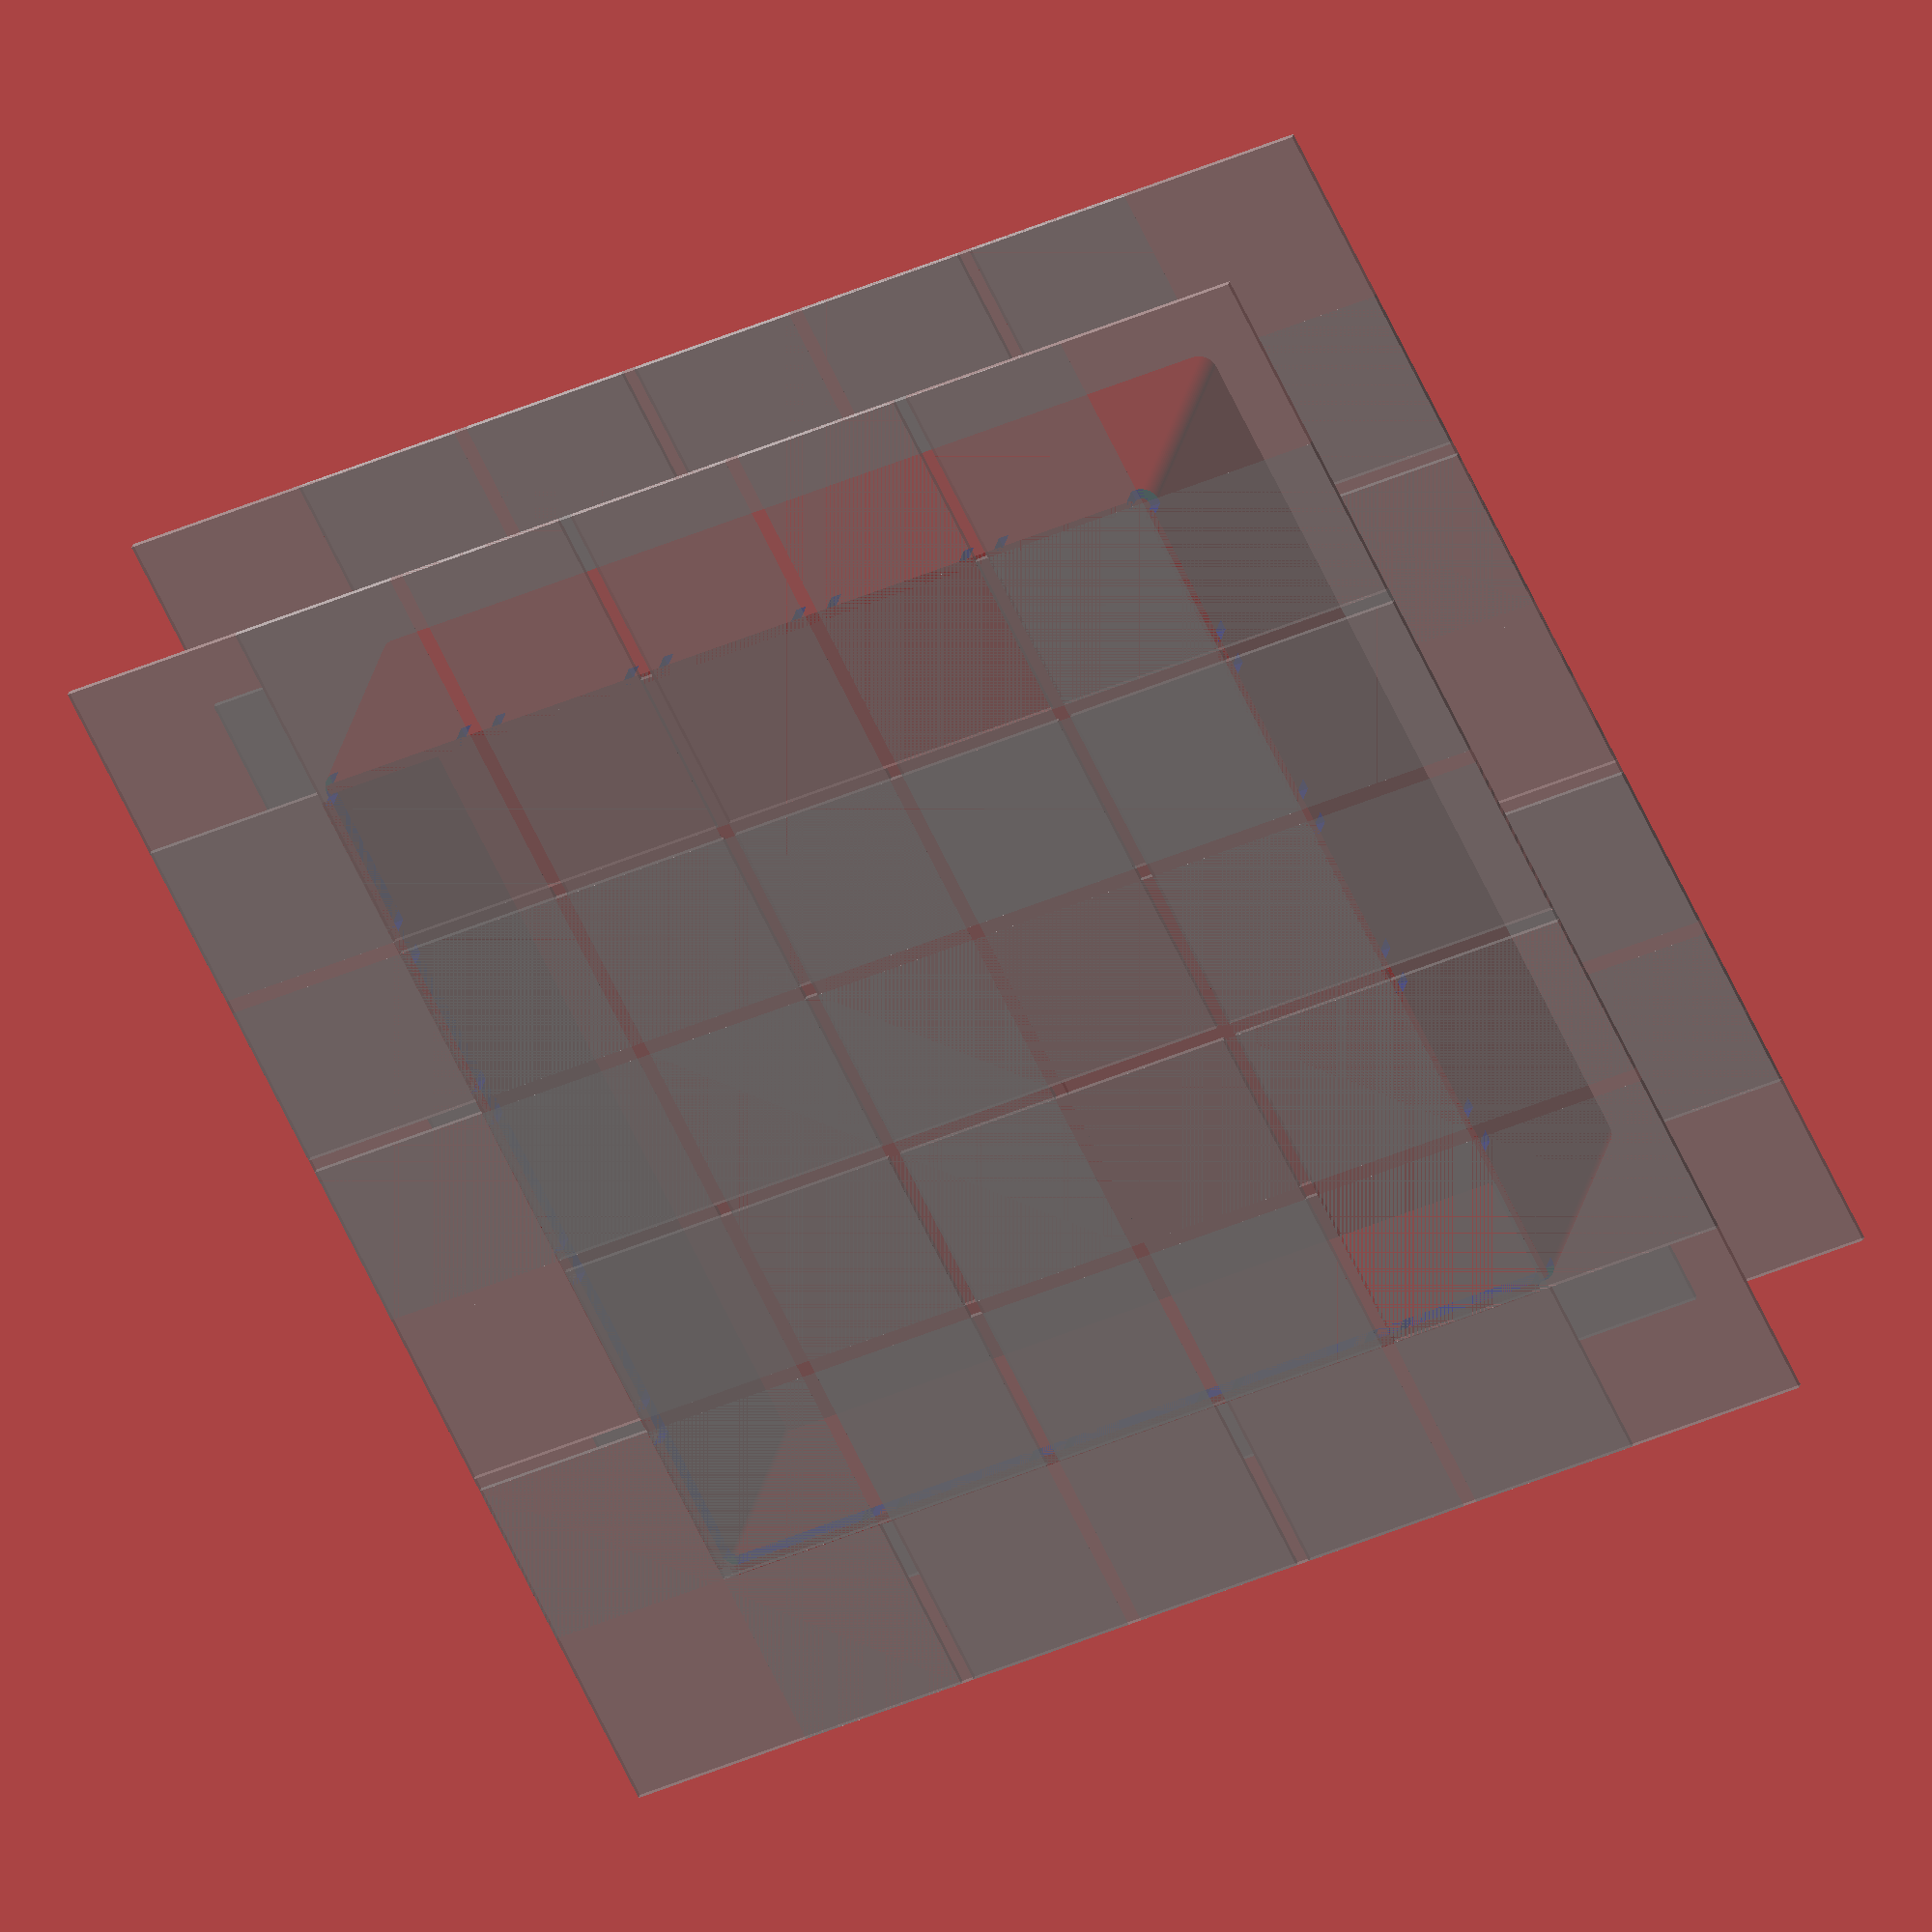
<openscad>
module Container_num_x_2_5_num_y_2_5(){
  difference(){
    translate([66.125, 66.125, 0])color("red")difference(){
          translate([-66.625, -66.625, 0])color("purple")union()linear_extrude(height=45)translate([2.5, 2.5, 0])hull(){
                      circle(d=5,$fn=64);
                      translate([128.25, 0, 0])circle(d=5,$fn=64);
                      translate([0, 128.25, 0])circle(d=5,$fn=64);
                      translate([128.25, 128.25, 0])circle(d=5,$fn=64);
                    }

          translate([-65.125, -65.125, 2.296])union()linear_extrude(height=45.008)translate([1, 1, 0])hull(){
                    circle(d=2,$fn=64);
                    translate([128.25, 0, 0])circle(d=2,$fn=64);
                    translate([0, 128.25, 0])circle(d=2,$fn=64);
                    translate([128.25, 128.25, 0])circle(d=2,$fn=64);
                  }

        }

    union(){
      translate([131.75, 0, 0])union(){
          translate([-131.75, 131.75, 0])union(){
              translate([131.75, 0, 0])union(){
                  translate([-131.75, -131.75, 0])union(){
                      translate([25.85, 25.85, 0])union(){
                          translate([0, 0, -1])%linear_extrude(height=1)union(){
                                translate([-25.85, -25.85, 0])square([51.7, 51.7]);
                                translate([-25.85, -25.85, 0])square([51.7, 51.7]);
                                translate([-25.85, 27.85, 0])square([51.7, 51.7]);
                                translate([-25.85, 81.55, 0])square([51.7, 51.7]);
                                translate([27.85, -25.85, 0])square([51.7, 51.7]);
                                translate([27.85, 27.85, 0])square([51.7, 51.7]);
                                translate([27.85, 81.55, 0])square([51.7, 51.7]);
                                translate([81.55, -25.85, 0])square([51.7, 51.7]);
                                translate([81.55, 27.85, 0])square([51.7, 51.7]);
                                translate([81.55, 81.55, 0])square([51.7, 51.7]);
                              }

                          translate([0, 0, 45.002])%linear_extrude(height=1.004)union(){
                                translate([-25.85, -25.85, 0])square([51.7, 51.7]);
                                translate([-25.85, -25.85, 0])square([51.7, 51.7]);
                                translate([-25.85, 27.85, 0])square([51.7, 51.7]);
                                translate([-25.85, 81.55, 0])square([51.7, 51.7]);
                                translate([27.85, -25.85, 0])square([51.7, 51.7]);
                                translate([27.85, 27.85, 0])square([51.7, 51.7]);
                                translate([27.85, 81.55, 0])square([51.7, 51.7]);
                                translate([81.55, -25.85, 0])square([51.7, 51.7]);
                                translate([81.55, 27.85, 0])square([51.7, 51.7]);
                                translate([81.55, 81.55, 0])square([51.7, 51.7]);
                              }

                          color("red")linear_extrude(height=1.5)union(){
                                difference(){
                                  translate([-24.35, -24.35, 0])union()translate([2.5, 2.5, 0])hull(){
                                          circle(d=5,$fn=64);
                                          translate([43.7, 0, 0])circle(d=5,$fn=64);
                                          translate([0, 43.7, 0])circle(d=5,$fn=64);
                                          translate([43.7, 43.7, 0])circle(d=5,$fn=64);
                                        }

                                  translate([-22.825, -22.825, 0])union()translate([2.5, 2.5, 0])hull(){
                                          circle(d=5,$fn=64);
                                          translate([40.65, 0, 0])circle(d=5,$fn=64);
                                          translate([0, 40.65, 0])circle(d=5,$fn=64);
                                          translate([40.65, 40.65, 0])circle(d=5,$fn=64);
                                        }

                                  translate([-15.35, -25.85, 0])square([30.700000000000003, 51.7]);
                                  translate([-25.85, -15.35, 0])square([51.7, 30.700000000000003]);
                                }

                                difference(){
                                  translate([-24.35, -24.35, 0])union()translate([2.5, 2.5, 0])hull(){
                                          circle(d=5,$fn=64);
                                          translate([43.7, 0, 0])circle(d=5,$fn=64);
                                          translate([0, 43.7, 0])circle(d=5,$fn=64);
                                          translate([43.7, 43.7, 0])circle(d=5,$fn=64);
                                        }

                                  translate([-22.825, -22.825, 0])union()translate([2.5, 2.5, 0])hull(){
                                          circle(d=5,$fn=64);
                                          translate([40.65, 0, 0])circle(d=5,$fn=64);
                                          translate([0, 40.65, 0])circle(d=5,$fn=64);
                                          translate([40.65, 40.65, 0])circle(d=5,$fn=64);
                                        }

                                  translate([-15.35, -25.85, 0])square([30.700000000000003, 51.7]);
                                  translate([-25.85, -15.35, 0])square([51.7, 30.700000000000003]);
                                }

                                translate([0, 53.7, 0])difference(){
                                    translate([-24.35, -24.35, 0])union()translate([2.5, 2.5, 0])hull(){
                                            circle(d=5,$fn=64);
                                            translate([43.7, 0, 0])circle(d=5,$fn=64);
                                            translate([0, 43.7, 0])circle(d=5,$fn=64);
                                            translate([43.7, 43.7, 0])circle(d=5,$fn=64);
                                          }

                                    translate([-22.825, -22.825, 0])union()translate([2.5, 2.5, 0])hull(){
                                            circle(d=5,$fn=64);
                                            translate([40.65, 0, 0])circle(d=5,$fn=64);
                                            translate([0, 40.65, 0])circle(d=5,$fn=64);
                                            translate([40.65, 40.65, 0])circle(d=5,$fn=64);
                                          }

                                    translate([-15.35, -25.85, 0])square([30.700000000000003, 51.7]);
                                    translate([-25.85, -15.35, 0])square([51.7, 30.700000000000003]);
                                  }

                                translate([0, 107.4, 0])difference(){
                                    translate([-24.35, -24.35, 0])union()translate([2.5, 2.5, 0])hull(){
                                            circle(d=5,$fn=64);
                                            translate([43.7, 0, 0])circle(d=5,$fn=64);
                                            translate([0, 43.7, 0])circle(d=5,$fn=64);
                                            translate([43.7, 43.7, 0])circle(d=5,$fn=64);
                                          }

                                    translate([-22.825, -22.825, 0])union()translate([2.5, 2.5, 0])hull(){
                                            circle(d=5,$fn=64);
                                            translate([40.65, 0, 0])circle(d=5,$fn=64);
                                            translate([0, 40.65, 0])circle(d=5,$fn=64);
                                            translate([40.65, 40.65, 0])circle(d=5,$fn=64);
                                          }

                                    translate([-15.35, -25.85, 0])square([30.700000000000003, 51.7]);
                                    translate([-25.85, -15.35, 0])square([51.7, 30.700000000000003]);
                                  }

                                translate([53.7, 0, 0])difference(){
                                    translate([-24.35, -24.35, 0])union()translate([2.5, 2.5, 0])hull(){
                                            circle(d=5,$fn=64);
                                            translate([43.7, 0, 0])circle(d=5,$fn=64);
                                            translate([0, 43.7, 0])circle(d=5,$fn=64);
                                            translate([43.7, 43.7, 0])circle(d=5,$fn=64);
                                          }

                                    translate([-22.825, -22.825, 0])union()translate([2.5, 2.5, 0])hull(){
                                            circle(d=5,$fn=64);
                                            translate([40.65, 0, 0])circle(d=5,$fn=64);
                                            translate([0, 40.65, 0])circle(d=5,$fn=64);
                                            translate([40.65, 40.65, 0])circle(d=5,$fn=64);
                                          }

                                    translate([-15.35, -25.85, 0])square([30.700000000000003, 51.7]);
                                    translate([-25.85, -15.35, 0])square([51.7, 30.700000000000003]);
                                  }

                                translate([53.7, 53.7, 0])difference(){
                                    translate([-24.35, -24.35, 0])union()translate([2.5, 2.5, 0])hull(){
                                            circle(d=5,$fn=64);
                                            translate([43.7, 0, 0])circle(d=5,$fn=64);
                                            translate([0, 43.7, 0])circle(d=5,$fn=64);
                                            translate([43.7, 43.7, 0])circle(d=5,$fn=64);
                                          }

                                    translate([-22.825, -22.825, 0])union()translate([2.5, 2.5, 0])hull(){
                                            circle(d=5,$fn=64);
                                            translate([40.65, 0, 0])circle(d=5,$fn=64);
                                            translate([0, 40.65, 0])circle(d=5,$fn=64);
                                            translate([40.65, 40.65, 0])circle(d=5,$fn=64);
                                          }

                                    translate([-15.35, -25.85, 0])square([30.700000000000003, 51.7]);
                                    translate([-25.85, -15.35, 0])square([51.7, 30.700000000000003]);
                                  }

                                translate([53.7, 107.4, 0])difference(){
                                    translate([-24.35, -24.35, 0])union()translate([2.5, 2.5, 0])hull(){
                                            circle(d=5,$fn=64);
                                            translate([43.7, 0, 0])circle(d=5,$fn=64);
                                            translate([0, 43.7, 0])circle(d=5,$fn=64);
                                            translate([43.7, 43.7, 0])circle(d=5,$fn=64);
                                          }

                                    translate([-22.825, -22.825, 0])union()translate([2.5, 2.5, 0])hull(){
                                            circle(d=5,$fn=64);
                                            translate([40.65, 0, 0])circle(d=5,$fn=64);
                                            translate([0, 40.65, 0])circle(d=5,$fn=64);
                                            translate([40.65, 40.65, 0])circle(d=5,$fn=64);
                                          }

                                    translate([-15.35, -25.85, 0])square([30.700000000000003, 51.7]);
                                    translate([-25.85, -15.35, 0])square([51.7, 30.700000000000003]);
                                  }

                                translate([107.4, 0, 0])difference(){
                                    translate([-24.35, -24.35, 0])union()translate([2.5, 2.5, 0])hull(){
                                            circle(d=5,$fn=64);
                                            translate([43.7, 0, 0])circle(d=5,$fn=64);
                                            translate([0, 43.7, 0])circle(d=5,$fn=64);
                                            translate([43.7, 43.7, 0])circle(d=5,$fn=64);
                                          }

                                    translate([-22.825, -22.825, 0])union()translate([2.5, 2.5, 0])hull(){
                                            circle(d=5,$fn=64);
                                            translate([40.65, 0, 0])circle(d=5,$fn=64);
                                            translate([0, 40.65, 0])circle(d=5,$fn=64);
                                            translate([40.65, 40.65, 0])circle(d=5,$fn=64);
                                          }

                                    translate([-15.35, -25.85, 0])square([30.700000000000003, 51.7]);
                                    translate([-25.85, -15.35, 0])square([51.7, 30.700000000000003]);
                                  }

                                translate([107.4, 53.7, 0])difference(){
                                    translate([-24.35, -24.35, 0])union()translate([2.5, 2.5, 0])hull(){
                                            circle(d=5,$fn=64);
                                            translate([43.7, 0, 0])circle(d=5,$fn=64);
                                            translate([0, 43.7, 0])circle(d=5,$fn=64);
                                            translate([43.7, 43.7, 0])circle(d=5,$fn=64);
                                          }

                                    translate([-22.825, -22.825, 0])union()translate([2.5, 2.5, 0])hull(){
                                            circle(d=5,$fn=64);
                                            translate([40.65, 0, 0])circle(d=5,$fn=64);
                                            translate([0, 40.65, 0])circle(d=5,$fn=64);
                                            translate([40.65, 40.65, 0])circle(d=5,$fn=64);
                                          }

                                    translate([-15.35, -25.85, 0])square([30.700000000000003, 51.7]);
                                    translate([-25.85, -15.35, 0])square([51.7, 30.700000000000003]);
                                  }

                                translate([107.4, 107.4, 0])difference(){
                                    translate([-24.35, -24.35, 0])union()translate([2.5, 2.5, 0])hull(){
                                            circle(d=5,$fn=64);
                                            translate([43.7, 0, 0])circle(d=5,$fn=64);
                                            translate([0, 43.7, 0])circle(d=5,$fn=64);
                                            translate([43.7, 43.7, 0])circle(d=5,$fn=64);
                                          }

                                    translate([-22.825, -22.825, 0])union()translate([2.5, 2.5, 0])hull(){
                                            circle(d=5,$fn=64);
                                            translate([40.65, 0, 0])circle(d=5,$fn=64);
                                            translate([0, 40.65, 0])circle(d=5,$fn=64);
                                            translate([40.65, 40.65, 0])circle(d=5,$fn=64);
                                          }

                                    translate([-15.35, -25.85, 0])square([30.700000000000003, 51.7]);
                                    translate([-25.85, -15.35, 0])square([51.7, 30.700000000000003]);
                                  }

                              }

                          translate([0, 0, 41.5])color("blue")linear_extrude(height=3.5)union(){
                                  translate([-21.6, 23.25, 0])square([43.2, 1.6]);
                                  translate([-21.6, -24.85, 0])square([43.2, 1.6]);
                                  translate([23.25, -21.6, 0])square([1.6, 43.2]);
                                  translate([-24.85, -21.6, 0])square([1.6, 43.2]);
                                  union(){
                                    translate([-21.6, 23.25, 0])square([43.2, 1.6]);
                                    translate([-21.6, -24.85, 0])square([43.2, 1.6]);
                                    translate([23.25, -21.6, 0])square([1.6, 43.2]);
                                    translate([-24.85, -21.6, 0])square([1.6, 43.2]);
                                  }

                                  translate([0, 53.7, 0])union(){
                                      translate([-21.6, 23.25, 0])square([43.2, 1.6]);
                                      translate([-21.6, -24.85, 0])square([43.2, 1.6]);
                                      translate([23.25, -21.6, 0])square([1.6, 43.2]);
                                      translate([-24.85, -21.6, 0])square([1.6, 43.2]);
                                    }

                                  translate([0, 107.4, 0])union(){
                                      translate([-21.6, 23.25, 0])square([43.2, 1.6]);
                                      translate([-21.6, -24.85, 0])square([43.2, 1.6]);
                                      translate([23.25, -21.6, 0])square([1.6, 43.2]);
                                      translate([-24.85, -21.6, 0])square([1.6, 43.2]);
                                    }

                                  translate([53.7, 0, 0])union(){
                                      translate([-21.6, 23.25, 0])square([43.2, 1.6]);
                                      translate([-21.6, -24.85, 0])square([43.2, 1.6]);
                                      translate([23.25, -21.6, 0])square([1.6, 43.2]);
                                      translate([-24.85, -21.6, 0])square([1.6, 43.2]);
                                    }

                                  translate([53.7, 53.7, 0])union(){
                                      translate([-21.6, 23.25, 0])square([43.2, 1.6]);
                                      translate([-21.6, -24.85, 0])square([43.2, 1.6]);
                                      translate([23.25, -21.6, 0])square([1.6, 43.2]);
                                      translate([-24.85, -21.6, 0])square([1.6, 43.2]);
                                    }

                                  translate([53.7, 107.4, 0])union(){
                                      translate([-21.6, 23.25, 0])square([43.2, 1.6]);
                                      translate([-21.6, -24.85, 0])square([43.2, 1.6]);
                                      translate([23.25, -21.6, 0])square([1.6, 43.2]);
                                      translate([-24.85, -21.6, 0])square([1.6, 43.2]);
                                    }

                                  translate([107.4, 0, 0])union(){
                                      translate([-21.6, 23.25, 0])square([43.2, 1.6]);
                                      translate([-21.6, -24.85, 0])square([43.2, 1.6]);
                                      translate([23.25, -21.6, 0])square([1.6, 43.2]);
                                      translate([-24.85, -21.6, 0])square([1.6, 43.2]);
                                    }

                                  translate([107.4, 53.7, 0])union(){
                                      translate([-21.6, 23.25, 0])square([43.2, 1.6]);
                                      translate([-21.6, -24.85, 0])square([43.2, 1.6]);
                                      translate([23.25, -21.6, 0])square([1.6, 43.2]);
                                      translate([-24.85, -21.6, 0])square([1.6, 43.2]);
                                    }

                                  translate([107.4, 107.4, 0])union(){
                                      translate([-21.6, 23.25, 0])square([43.2, 1.6]);
                                      translate([-21.6, -24.85, 0])square([43.2, 1.6]);
                                      translate([23.25, -21.6, 0])square([1.6, 43.2]);
                                      translate([-24.85, -21.6, 0])square([1.6, 43.2]);
                                    }

                                }

                        }

                      translate([-1, -1, 0])union(){
                          translate([0, 0, -1])%linear_extrude(height=1)union(){
                                translate([-25.85, -25.85, 0])square([51.7, 51.7]);
                                translate([-25.85, -25.85, 0])square([51.7, 51.7]);
                                translate([-25.85, 27.85, 0])square([51.7, 51.7]);
                                translate([-25.85, 81.55, 0])square([51.7, 51.7]);
                                translate([27.85, -25.85, 0])square([51.7, 51.7]);
                                translate([27.85, 27.85, 0])square([51.7, 51.7]);
                                translate([27.85, 81.55, 0])square([51.7, 51.7]);
                                translate([81.55, -25.85, 0])square([51.7, 51.7]);
                                translate([81.55, 27.85, 0])square([51.7, 51.7]);
                                translate([81.55, 81.55, 0])square([51.7, 51.7]);
                              }

                          translate([0, 0, 45.002])%linear_extrude(height=1.004)union(){
                                translate([-25.85, -25.85, 0])square([51.7, 51.7]);
                                translate([-25.85, -25.85, 0])square([51.7, 51.7]);
                                translate([-25.85, 27.85, 0])square([51.7, 51.7]);
                                translate([-25.85, 81.55, 0])square([51.7, 51.7]);
                                translate([27.85, -25.85, 0])square([51.7, 51.7]);
                                translate([27.85, 27.85, 0])square([51.7, 51.7]);
                                translate([27.85, 81.55, 0])square([51.7, 51.7]);
                                translate([81.55, -25.85, 0])square([51.7, 51.7]);
                                translate([81.55, 27.85, 0])square([51.7, 51.7]);
                                translate([81.55, 81.55, 0])square([51.7, 51.7]);
                              }

                          color("red")linear_extrude(height=1.5)union(){
                                difference(){
                                  translate([-24.35, -24.35, 0])union()translate([2.5, 2.5, 0])hull(){
                                          circle(d=5,$fn=64);
                                          translate([43.7, 0, 0])circle(d=5,$fn=64);
                                          translate([0, 43.7, 0])circle(d=5,$fn=64);
                                          translate([43.7, 43.7, 0])circle(d=5,$fn=64);
                                        }

                                  translate([-22.825, -22.825, 0])union()translate([2.5, 2.5, 0])hull(){
                                          circle(d=5,$fn=64);
                                          translate([40.65, 0, 0])circle(d=5,$fn=64);
                                          translate([0, 40.65, 0])circle(d=5,$fn=64);
                                          translate([40.65, 40.65, 0])circle(d=5,$fn=64);
                                        }

                                  translate([-15.35, -25.85, 0])square([30.700000000000003, 51.7]);
                                  translate([-25.85, -15.35, 0])square([51.7, 30.700000000000003]);
                                }

                                difference(){
                                  translate([-24.35, -24.35, 0])union()translate([2.5, 2.5, 0])hull(){
                                          circle(d=5,$fn=64);
                                          translate([43.7, 0, 0])circle(d=5,$fn=64);
                                          translate([0, 43.7, 0])circle(d=5,$fn=64);
                                          translate([43.7, 43.7, 0])circle(d=5,$fn=64);
                                        }

                                  translate([-22.825, -22.825, 0])union()translate([2.5, 2.5, 0])hull(){
                                          circle(d=5,$fn=64);
                                          translate([40.65, 0, 0])circle(d=5,$fn=64);
                                          translate([0, 40.65, 0])circle(d=5,$fn=64);
                                          translate([40.65, 40.65, 0])circle(d=5,$fn=64);
                                        }

                                  translate([-15.35, -25.85, 0])square([30.700000000000003, 51.7]);
                                  translate([-25.85, -15.35, 0])square([51.7, 30.700000000000003]);
                                }

                                translate([0, 53.7, 0])difference(){
                                    translate([-24.35, -24.35, 0])union()translate([2.5, 2.5, 0])hull(){
                                            circle(d=5,$fn=64);
                                            translate([43.7, 0, 0])circle(d=5,$fn=64);
                                            translate([0, 43.7, 0])circle(d=5,$fn=64);
                                            translate([43.7, 43.7, 0])circle(d=5,$fn=64);
                                          }

                                    translate([-22.825, -22.825, 0])union()translate([2.5, 2.5, 0])hull(){
                                            circle(d=5,$fn=64);
                                            translate([40.65, 0, 0])circle(d=5,$fn=64);
                                            translate([0, 40.65, 0])circle(d=5,$fn=64);
                                            translate([40.65, 40.65, 0])circle(d=5,$fn=64);
                                          }

                                    translate([-15.35, -25.85, 0])square([30.700000000000003, 51.7]);
                                    translate([-25.85, -15.35, 0])square([51.7, 30.700000000000003]);
                                  }

                                translate([0, 107.4, 0])difference(){
                                    translate([-24.35, -24.35, 0])union()translate([2.5, 2.5, 0])hull(){
                                            circle(d=5,$fn=64);
                                            translate([43.7, 0, 0])circle(d=5,$fn=64);
                                            translate([0, 43.7, 0])circle(d=5,$fn=64);
                                            translate([43.7, 43.7, 0])circle(d=5,$fn=64);
                                          }

                                    translate([-22.825, -22.825, 0])union()translate([2.5, 2.5, 0])hull(){
                                            circle(d=5,$fn=64);
                                            translate([40.65, 0, 0])circle(d=5,$fn=64);
                                            translate([0, 40.65, 0])circle(d=5,$fn=64);
                                            translate([40.65, 40.65, 0])circle(d=5,$fn=64);
                                          }

                                    translate([-15.35, -25.85, 0])square([30.700000000000003, 51.7]);
                                    translate([-25.85, -15.35, 0])square([51.7, 30.700000000000003]);
                                  }

                                translate([53.7, 0, 0])difference(){
                                    translate([-24.35, -24.35, 0])union()translate([2.5, 2.5, 0])hull(){
                                            circle(d=5,$fn=64);
                                            translate([43.7, 0, 0])circle(d=5,$fn=64);
                                            translate([0, 43.7, 0])circle(d=5,$fn=64);
                                            translate([43.7, 43.7, 0])circle(d=5,$fn=64);
                                          }

                                    translate([-22.825, -22.825, 0])union()translate([2.5, 2.5, 0])hull(){
                                            circle(d=5,$fn=64);
                                            translate([40.65, 0, 0])circle(d=5,$fn=64);
                                            translate([0, 40.65, 0])circle(d=5,$fn=64);
                                            translate([40.65, 40.65, 0])circle(d=5,$fn=64);
                                          }

                                    translate([-15.35, -25.85, 0])square([30.700000000000003, 51.7]);
                                    translate([-25.85, -15.35, 0])square([51.7, 30.700000000000003]);
                                  }

                                translate([53.7, 53.7, 0])difference(){
                                    translate([-24.35, -24.35, 0])union()translate([2.5, 2.5, 0])hull(){
                                            circle(d=5,$fn=64);
                                            translate([43.7, 0, 0])circle(d=5,$fn=64);
                                            translate([0, 43.7, 0])circle(d=5,$fn=64);
                                            translate([43.7, 43.7, 0])circle(d=5,$fn=64);
                                          }

                                    translate([-22.825, -22.825, 0])union()translate([2.5, 2.5, 0])hull(){
                                            circle(d=5,$fn=64);
                                            translate([40.65, 0, 0])circle(d=5,$fn=64);
                                            translate([0, 40.65, 0])circle(d=5,$fn=64);
                                            translate([40.65, 40.65, 0])circle(d=5,$fn=64);
                                          }

                                    translate([-15.35, -25.85, 0])square([30.700000000000003, 51.7]);
                                    translate([-25.85, -15.35, 0])square([51.7, 30.700000000000003]);
                                  }

                                translate([53.7, 107.4, 0])difference(){
                                    translate([-24.35, -24.35, 0])union()translate([2.5, 2.5, 0])hull(){
                                            circle(d=5,$fn=64);
                                            translate([43.7, 0, 0])circle(d=5,$fn=64);
                                            translate([0, 43.7, 0])circle(d=5,$fn=64);
                                            translate([43.7, 43.7, 0])circle(d=5,$fn=64);
                                          }

                                    translate([-22.825, -22.825, 0])union()translate([2.5, 2.5, 0])hull(){
                                            circle(d=5,$fn=64);
                                            translate([40.65, 0, 0])circle(d=5,$fn=64);
                                            translate([0, 40.65, 0])circle(d=5,$fn=64);
                                            translate([40.65, 40.65, 0])circle(d=5,$fn=64);
                                          }

                                    translate([-15.35, -25.85, 0])square([30.700000000000003, 51.7]);
                                    translate([-25.85, -15.35, 0])square([51.7, 30.700000000000003]);
                                  }

                                translate([107.4, 0, 0])difference(){
                                    translate([-24.35, -24.35, 0])union()translate([2.5, 2.5, 0])hull(){
                                            circle(d=5,$fn=64);
                                            translate([43.7, 0, 0])circle(d=5,$fn=64);
                                            translate([0, 43.7, 0])circle(d=5,$fn=64);
                                            translate([43.7, 43.7, 0])circle(d=5,$fn=64);
                                          }

                                    translate([-22.825, -22.825, 0])union()translate([2.5, 2.5, 0])hull(){
                                            circle(d=5,$fn=64);
                                            translate([40.65, 0, 0])circle(d=5,$fn=64);
                                            translate([0, 40.65, 0])circle(d=5,$fn=64);
                                            translate([40.65, 40.65, 0])circle(d=5,$fn=64);
                                          }

                                    translate([-15.35, -25.85, 0])square([30.700000000000003, 51.7]);
                                    translate([-25.85, -15.35, 0])square([51.7, 30.700000000000003]);
                                  }

                                translate([107.4, 53.7, 0])difference(){
                                    translate([-24.35, -24.35, 0])union()translate([2.5, 2.5, 0])hull(){
                                            circle(d=5,$fn=64);
                                            translate([43.7, 0, 0])circle(d=5,$fn=64);
                                            translate([0, 43.7, 0])circle(d=5,$fn=64);
                                            translate([43.7, 43.7, 0])circle(d=5,$fn=64);
                                          }

                                    translate([-22.825, -22.825, 0])union()translate([2.5, 2.5, 0])hull(){
                                            circle(d=5,$fn=64);
                                            translate([40.65, 0, 0])circle(d=5,$fn=64);
                                            translate([0, 40.65, 0])circle(d=5,$fn=64);
                                            translate([40.65, 40.65, 0])circle(d=5,$fn=64);
                                          }

                                    translate([-15.35, -25.85, 0])square([30.700000000000003, 51.7]);
                                    translate([-25.85, -15.35, 0])square([51.7, 30.700000000000003]);
                                  }

                                translate([107.4, 107.4, 0])difference(){
                                    translate([-24.35, -24.35, 0])union()translate([2.5, 2.5, 0])hull(){
                                            circle(d=5,$fn=64);
                                            translate([43.7, 0, 0])circle(d=5,$fn=64);
                                            translate([0, 43.7, 0])circle(d=5,$fn=64);
                                            translate([43.7, 43.7, 0])circle(d=5,$fn=64);
                                          }

                                    translate([-22.825, -22.825, 0])union()translate([2.5, 2.5, 0])hull(){
                                            circle(d=5,$fn=64);
                                            translate([40.65, 0, 0])circle(d=5,$fn=64);
                                            translate([0, 40.65, 0])circle(d=5,$fn=64);
                                            translate([40.65, 40.65, 0])circle(d=5,$fn=64);
                                          }

                                    translate([-15.35, -25.85, 0])square([30.700000000000003, 51.7]);
                                    translate([-25.85, -15.35, 0])square([51.7, 30.700000000000003]);
                                  }

                              }

                          translate([0, 0, 41.5])color("blue")linear_extrude(height=3.5)union(){
                                  translate([-21.6, 23.25, 0])square([43.2, 1.6]);
                                  translate([-21.6, -24.85, 0])square([43.2, 1.6]);
                                  translate([23.25, -21.6, 0])square([1.6, 43.2]);
                                  translate([-24.85, -21.6, 0])square([1.6, 43.2]);
                                  union(){
                                    translate([-21.6, 23.25, 0])square([43.2, 1.6]);
                                    translate([-21.6, -24.85, 0])square([43.2, 1.6]);
                                    translate([23.25, -21.6, 0])square([1.6, 43.2]);
                                    translate([-24.85, -21.6, 0])square([1.6, 43.2]);
                                  }

                                  translate([0, 53.7, 0])union(){
                                      translate([-21.6, 23.25, 0])square([43.2, 1.6]);
                                      translate([-21.6, -24.85, 0])square([43.2, 1.6]);
                                      translate([23.25, -21.6, 0])square([1.6, 43.2]);
                                      translate([-24.85, -21.6, 0])square([1.6, 43.2]);
                                    }

                                  translate([0, 107.4, 0])union(){
                                      translate([-21.6, 23.25, 0])square([43.2, 1.6]);
                                      translate([-21.6, -24.85, 0])square([43.2, 1.6]);
                                      translate([23.25, -21.6, 0])square([1.6, 43.2]);
                                      translate([-24.85, -21.6, 0])square([1.6, 43.2]);
                                    }

                                  translate([53.7, 0, 0])union(){
                                      translate([-21.6, 23.25, 0])square([43.2, 1.6]);
                                      translate([-21.6, -24.85, 0])square([43.2, 1.6]);
                                      translate([23.25, -21.6, 0])square([1.6, 43.2]);
                                      translate([-24.85, -21.6, 0])square([1.6, 43.2]);
                                    }

                                  translate([53.7, 53.7, 0])union(){
                                      translate([-21.6, 23.25, 0])square([43.2, 1.6]);
                                      translate([-21.6, -24.85, 0])square([43.2, 1.6]);
                                      translate([23.25, -21.6, 0])square([1.6, 43.2]);
                                      translate([-24.85, -21.6, 0])square([1.6, 43.2]);
                                    }

                                  translate([53.7, 107.4, 0])union(){
                                      translate([-21.6, 23.25, 0])square([43.2, 1.6]);
                                      translate([-21.6, -24.85, 0])square([43.2, 1.6]);
                                      translate([23.25, -21.6, 0])square([1.6, 43.2]);
                                      translate([-24.85, -21.6, 0])square([1.6, 43.2]);
                                    }

                                  translate([107.4, 0, 0])union(){
                                      translate([-21.6, 23.25, 0])square([43.2, 1.6]);
                                      translate([-21.6, -24.85, 0])square([43.2, 1.6]);
                                      translate([23.25, -21.6, 0])square([1.6, 43.2]);
                                      translate([-24.85, -21.6, 0])square([1.6, 43.2]);
                                    }

                                  translate([107.4, 53.7, 0])union(){
                                      translate([-21.6, 23.25, 0])square([43.2, 1.6]);
                                      translate([-21.6, -24.85, 0])square([43.2, 1.6]);
                                      translate([23.25, -21.6, 0])square([1.6, 43.2]);
                                      translate([-24.85, -21.6, 0])square([1.6, 43.2]);
                                    }

                                  translate([107.4, 107.4, 0])union(){
                                      translate([-21.6, 23.25, 0])square([43.2, 1.6]);
                                      translate([-21.6, -24.85, 0])square([43.2, 1.6]);
                                      translate([23.25, -21.6, 0])square([1.6, 43.2]);
                                      translate([-24.85, -21.6, 0])square([1.6, 43.2]);
                                    }

                                }

                        }

                      translate([-1, 25.85, 0])union(){
                          translate([0, 0, -1])%linear_extrude(height=1)union(){
                                translate([-25.85, -25.85, 0])square([51.7, 51.7]);
                                translate([-25.85, -25.85, 0])square([51.7, 51.7]);
                                translate([-25.85, 27.85, 0])square([51.7, 51.7]);
                                translate([-25.85, 81.55, 0])square([51.7, 51.7]);
                                translate([27.85, -25.85, 0])square([51.7, 51.7]);
                                translate([27.85, 27.85, 0])square([51.7, 51.7]);
                                translate([27.85, 81.55, 0])square([51.7, 51.7]);
                                translate([81.55, -25.85, 0])square([51.7, 51.7]);
                                translate([81.55, 27.85, 0])square([51.7, 51.7]);
                                translate([81.55, 81.55, 0])square([51.7, 51.7]);
                              }

                          translate([0, 0, 45.002])%linear_extrude(height=1.004)union(){
                                translate([-25.85, -25.85, 0])square([51.7, 51.7]);
                                translate([-25.85, -25.85, 0])square([51.7, 51.7]);
                                translate([-25.85, 27.85, 0])square([51.7, 51.7]);
                                translate([-25.85, 81.55, 0])square([51.7, 51.7]);
                                translate([27.85, -25.85, 0])square([51.7, 51.7]);
                                translate([27.85, 27.85, 0])square([51.7, 51.7]);
                                translate([27.85, 81.55, 0])square([51.7, 51.7]);
                                translate([81.55, -25.85, 0])square([51.7, 51.7]);
                                translate([81.55, 27.85, 0])square([51.7, 51.7]);
                                translate([81.55, 81.55, 0])square([51.7, 51.7]);
                              }

                          color("red")linear_extrude(height=1.5)union(){
                                difference(){
                                  translate([-24.35, -24.35, 0])union()translate([2.5, 2.5, 0])hull(){
                                          circle(d=5,$fn=64);
                                          translate([43.7, 0, 0])circle(d=5,$fn=64);
                                          translate([0, 43.7, 0])circle(d=5,$fn=64);
                                          translate([43.7, 43.7, 0])circle(d=5,$fn=64);
                                        }

                                  translate([-22.825, -22.825, 0])union()translate([2.5, 2.5, 0])hull(){
                                          circle(d=5,$fn=64);
                                          translate([40.65, 0, 0])circle(d=5,$fn=64);
                                          translate([0, 40.65, 0])circle(d=5,$fn=64);
                                          translate([40.65, 40.65, 0])circle(d=5,$fn=64);
                                        }

                                  translate([-15.35, -25.85, 0])square([30.700000000000003, 51.7]);
                                  translate([-25.85, -15.35, 0])square([51.7, 30.700000000000003]);
                                }

                                difference(){
                                  translate([-24.35, -24.35, 0])union()translate([2.5, 2.5, 0])hull(){
                                          circle(d=5,$fn=64);
                                          translate([43.7, 0, 0])circle(d=5,$fn=64);
                                          translate([0, 43.7, 0])circle(d=5,$fn=64);
                                          translate([43.7, 43.7, 0])circle(d=5,$fn=64);
                                        }

                                  translate([-22.825, -22.825, 0])union()translate([2.5, 2.5, 0])hull(){
                                          circle(d=5,$fn=64);
                                          translate([40.65, 0, 0])circle(d=5,$fn=64);
                                          translate([0, 40.65, 0])circle(d=5,$fn=64);
                                          translate([40.65, 40.65, 0])circle(d=5,$fn=64);
                                        }

                                  translate([-15.35, -25.85, 0])square([30.700000000000003, 51.7]);
                                  translate([-25.85, -15.35, 0])square([51.7, 30.700000000000003]);
                                }

                                translate([0, 53.7, 0])difference(){
                                    translate([-24.35, -24.35, 0])union()translate([2.5, 2.5, 0])hull(){
                                            circle(d=5,$fn=64);
                                            translate([43.7, 0, 0])circle(d=5,$fn=64);
                                            translate([0, 43.7, 0])circle(d=5,$fn=64);
                                            translate([43.7, 43.7, 0])circle(d=5,$fn=64);
                                          }

                                    translate([-22.825, -22.825, 0])union()translate([2.5, 2.5, 0])hull(){
                                            circle(d=5,$fn=64);
                                            translate([40.65, 0, 0])circle(d=5,$fn=64);
                                            translate([0, 40.65, 0])circle(d=5,$fn=64);
                                            translate([40.65, 40.65, 0])circle(d=5,$fn=64);
                                          }

                                    translate([-15.35, -25.85, 0])square([30.700000000000003, 51.7]);
                                    translate([-25.85, -15.35, 0])square([51.7, 30.700000000000003]);
                                  }

                                translate([0, 107.4, 0])difference(){
                                    translate([-24.35, -24.35, 0])union()translate([2.5, 2.5, 0])hull(){
                                            circle(d=5,$fn=64);
                                            translate([43.7, 0, 0])circle(d=5,$fn=64);
                                            translate([0, 43.7, 0])circle(d=5,$fn=64);
                                            translate([43.7, 43.7, 0])circle(d=5,$fn=64);
                                          }

                                    translate([-22.825, -22.825, 0])union()translate([2.5, 2.5, 0])hull(){
                                            circle(d=5,$fn=64);
                                            translate([40.65, 0, 0])circle(d=5,$fn=64);
                                            translate([0, 40.65, 0])circle(d=5,$fn=64);
                                            translate([40.65, 40.65, 0])circle(d=5,$fn=64);
                                          }

                                    translate([-15.35, -25.85, 0])square([30.700000000000003, 51.7]);
                                    translate([-25.85, -15.35, 0])square([51.7, 30.700000000000003]);
                                  }

                                translate([53.7, 0, 0])difference(){
                                    translate([-24.35, -24.35, 0])union()translate([2.5, 2.5, 0])hull(){
                                            circle(d=5,$fn=64);
                                            translate([43.7, 0, 0])circle(d=5,$fn=64);
                                            translate([0, 43.7, 0])circle(d=5,$fn=64);
                                            translate([43.7, 43.7, 0])circle(d=5,$fn=64);
                                          }

                                    translate([-22.825, -22.825, 0])union()translate([2.5, 2.5, 0])hull(){
                                            circle(d=5,$fn=64);
                                            translate([40.65, 0, 0])circle(d=5,$fn=64);
                                            translate([0, 40.65, 0])circle(d=5,$fn=64);
                                            translate([40.65, 40.65, 0])circle(d=5,$fn=64);
                                          }

                                    translate([-15.35, -25.85, 0])square([30.700000000000003, 51.7]);
                                    translate([-25.85, -15.35, 0])square([51.7, 30.700000000000003]);
                                  }

                                translate([53.7, 53.7, 0])difference(){
                                    translate([-24.35, -24.35, 0])union()translate([2.5, 2.5, 0])hull(){
                                            circle(d=5,$fn=64);
                                            translate([43.7, 0, 0])circle(d=5,$fn=64);
                                            translate([0, 43.7, 0])circle(d=5,$fn=64);
                                            translate([43.7, 43.7, 0])circle(d=5,$fn=64);
                                          }

                                    translate([-22.825, -22.825, 0])union()translate([2.5, 2.5, 0])hull(){
                                            circle(d=5,$fn=64);
                                            translate([40.65, 0, 0])circle(d=5,$fn=64);
                                            translate([0, 40.65, 0])circle(d=5,$fn=64);
                                            translate([40.65, 40.65, 0])circle(d=5,$fn=64);
                                          }

                                    translate([-15.35, -25.85, 0])square([30.700000000000003, 51.7]);
                                    translate([-25.85, -15.35, 0])square([51.7, 30.700000000000003]);
                                  }

                                translate([53.7, 107.4, 0])difference(){
                                    translate([-24.35, -24.35, 0])union()translate([2.5, 2.5, 0])hull(){
                                            circle(d=5,$fn=64);
                                            translate([43.7, 0, 0])circle(d=5,$fn=64);
                                            translate([0, 43.7, 0])circle(d=5,$fn=64);
                                            translate([43.7, 43.7, 0])circle(d=5,$fn=64);
                                          }

                                    translate([-22.825, -22.825, 0])union()translate([2.5, 2.5, 0])hull(){
                                            circle(d=5,$fn=64);
                                            translate([40.65, 0, 0])circle(d=5,$fn=64);
                                            translate([0, 40.65, 0])circle(d=5,$fn=64);
                                            translate([40.65, 40.65, 0])circle(d=5,$fn=64);
                                          }

                                    translate([-15.35, -25.85, 0])square([30.700000000000003, 51.7]);
                                    translate([-25.85, -15.35, 0])square([51.7, 30.700000000000003]);
                                  }

                                translate([107.4, 0, 0])difference(){
                                    translate([-24.35, -24.35, 0])union()translate([2.5, 2.5, 0])hull(){
                                            circle(d=5,$fn=64);
                                            translate([43.7, 0, 0])circle(d=5,$fn=64);
                                            translate([0, 43.7, 0])circle(d=5,$fn=64);
                                            translate([43.7, 43.7, 0])circle(d=5,$fn=64);
                                          }

                                    translate([-22.825, -22.825, 0])union()translate([2.5, 2.5, 0])hull(){
                                            circle(d=5,$fn=64);
                                            translate([40.65, 0, 0])circle(d=5,$fn=64);
                                            translate([0, 40.65, 0])circle(d=5,$fn=64);
                                            translate([40.65, 40.65, 0])circle(d=5,$fn=64);
                                          }

                                    translate([-15.35, -25.85, 0])square([30.700000000000003, 51.7]);
                                    translate([-25.85, -15.35, 0])square([51.7, 30.700000000000003]);
                                  }

                                translate([107.4, 53.7, 0])difference(){
                                    translate([-24.35, -24.35, 0])union()translate([2.5, 2.5, 0])hull(){
                                            circle(d=5,$fn=64);
                                            translate([43.7, 0, 0])circle(d=5,$fn=64);
                                            translate([0, 43.7, 0])circle(d=5,$fn=64);
                                            translate([43.7, 43.7, 0])circle(d=5,$fn=64);
                                          }

                                    translate([-22.825, -22.825, 0])union()translate([2.5, 2.5, 0])hull(){
                                            circle(d=5,$fn=64);
                                            translate([40.65, 0, 0])circle(d=5,$fn=64);
                                            translate([0, 40.65, 0])circle(d=5,$fn=64);
                                            translate([40.65, 40.65, 0])circle(d=5,$fn=64);
                                          }

                                    translate([-15.35, -25.85, 0])square([30.700000000000003, 51.7]);
                                    translate([-25.85, -15.35, 0])square([51.7, 30.700000000000003]);
                                  }

                                translate([107.4, 107.4, 0])difference(){
                                    translate([-24.35, -24.35, 0])union()translate([2.5, 2.5, 0])hull(){
                                            circle(d=5,$fn=64);
                                            translate([43.7, 0, 0])circle(d=5,$fn=64);
                                            translate([0, 43.7, 0])circle(d=5,$fn=64);
                                            translate([43.7, 43.7, 0])circle(d=5,$fn=64);
                                          }

                                    translate([-22.825, -22.825, 0])union()translate([2.5, 2.5, 0])hull(){
                                            circle(d=5,$fn=64);
                                            translate([40.65, 0, 0])circle(d=5,$fn=64);
                                            translate([0, 40.65, 0])circle(d=5,$fn=64);
                                            translate([40.65, 40.65, 0])circle(d=5,$fn=64);
                                          }

                                    translate([-15.35, -25.85, 0])square([30.700000000000003, 51.7]);
                                    translate([-25.85, -15.35, 0])square([51.7, 30.700000000000003]);
                                  }

                              }

                          translate([0, 0, 41.5])color("blue")linear_extrude(height=3.5)union(){
                                  translate([-21.6, 23.25, 0])square([43.2, 1.6]);
                                  translate([-21.6, -24.85, 0])square([43.2, 1.6]);
                                  translate([23.25, -21.6, 0])square([1.6, 43.2]);
                                  translate([-24.85, -21.6, 0])square([1.6, 43.2]);
                                  union(){
                                    translate([-21.6, 23.25, 0])square([43.2, 1.6]);
                                    translate([-21.6, -24.85, 0])square([43.2, 1.6]);
                                    translate([23.25, -21.6, 0])square([1.6, 43.2]);
                                    translate([-24.85, -21.6, 0])square([1.6, 43.2]);
                                  }

                                  translate([0, 53.7, 0])union(){
                                      translate([-21.6, 23.25, 0])square([43.2, 1.6]);
                                      translate([-21.6, -24.85, 0])square([43.2, 1.6]);
                                      translate([23.25, -21.6, 0])square([1.6, 43.2]);
                                      translate([-24.85, -21.6, 0])square([1.6, 43.2]);
                                    }

                                  translate([0, 107.4, 0])union(){
                                      translate([-21.6, 23.25, 0])square([43.2, 1.6]);
                                      translate([-21.6, -24.85, 0])square([43.2, 1.6]);
                                      translate([23.25, -21.6, 0])square([1.6, 43.2]);
                                      translate([-24.85, -21.6, 0])square([1.6, 43.2]);
                                    }

                                  translate([53.7, 0, 0])union(){
                                      translate([-21.6, 23.25, 0])square([43.2, 1.6]);
                                      translate([-21.6, -24.85, 0])square([43.2, 1.6]);
                                      translate([23.25, -21.6, 0])square([1.6, 43.2]);
                                      translate([-24.85, -21.6, 0])square([1.6, 43.2]);
                                    }

                                  translate([53.7, 53.7, 0])union(){
                                      translate([-21.6, 23.25, 0])square([43.2, 1.6]);
                                      translate([-21.6, -24.85, 0])square([43.2, 1.6]);
                                      translate([23.25, -21.6, 0])square([1.6, 43.2]);
                                      translate([-24.85, -21.6, 0])square([1.6, 43.2]);
                                    }

                                  translate([53.7, 107.4, 0])union(){
                                      translate([-21.6, 23.25, 0])square([43.2, 1.6]);
                                      translate([-21.6, -24.85, 0])square([43.2, 1.6]);
                                      translate([23.25, -21.6, 0])square([1.6, 43.2]);
                                      translate([-24.85, -21.6, 0])square([1.6, 43.2]);
                                    }

                                  translate([107.4, 0, 0])union(){
                                      translate([-21.6, 23.25, 0])square([43.2, 1.6]);
                                      translate([-21.6, -24.85, 0])square([43.2, 1.6]);
                                      translate([23.25, -21.6, 0])square([1.6, 43.2]);
                                      translate([-24.85, -21.6, 0])square([1.6, 43.2]);
                                    }

                                  translate([107.4, 53.7, 0])union(){
                                      translate([-21.6, 23.25, 0])square([43.2, 1.6]);
                                      translate([-21.6, -24.85, 0])square([43.2, 1.6]);
                                      translate([23.25, -21.6, 0])square([1.6, 43.2]);
                                      translate([-24.85, -21.6, 0])square([1.6, 43.2]);
                                    }

                                  translate([107.4, 107.4, 0])union(){
                                      translate([-21.6, 23.25, 0])square([43.2, 1.6]);
                                      translate([-21.6, -24.85, 0])square([43.2, 1.6]);
                                      translate([23.25, -21.6, 0])square([1.6, 43.2]);
                                      translate([-24.85, -21.6, 0])square([1.6, 43.2]);
                                    }

                                }

                        }

                      translate([25.85, -1, 0])union(){
                          translate([0, 0, -1])%linear_extrude(height=1)union(){
                                translate([-25.85, -25.85, 0])square([51.7, 51.7]);
                                translate([-25.85, -25.85, 0])square([51.7, 51.7]);
                                translate([-25.85, 27.85, 0])square([51.7, 51.7]);
                                translate([-25.85, 81.55, 0])square([51.7, 51.7]);
                                translate([27.85, -25.85, 0])square([51.7, 51.7]);
                                translate([27.85, 27.85, 0])square([51.7, 51.7]);
                                translate([27.85, 81.55, 0])square([51.7, 51.7]);
                                translate([81.55, -25.85, 0])square([51.7, 51.7]);
                                translate([81.55, 27.85, 0])square([51.7, 51.7]);
                                translate([81.55, 81.55, 0])square([51.7, 51.7]);
                              }

                          translate([0, 0, 45.002])%linear_extrude(height=1.004)union(){
                                translate([-25.85, -25.85, 0])square([51.7, 51.7]);
                                translate([-25.85, -25.85, 0])square([51.7, 51.7]);
                                translate([-25.85, 27.85, 0])square([51.7, 51.7]);
                                translate([-25.85, 81.55, 0])square([51.7, 51.7]);
                                translate([27.85, -25.85, 0])square([51.7, 51.7]);
                                translate([27.85, 27.85, 0])square([51.7, 51.7]);
                                translate([27.85, 81.55, 0])square([51.7, 51.7]);
                                translate([81.55, -25.85, 0])square([51.7, 51.7]);
                                translate([81.55, 27.85, 0])square([51.7, 51.7]);
                                translate([81.55, 81.55, 0])square([51.7, 51.7]);
                              }

                          color("red")linear_extrude(height=1.5)union(){
                                difference(){
                                  translate([-24.35, -24.35, 0])union()translate([2.5, 2.5, 0])hull(){
                                          circle(d=5,$fn=64);
                                          translate([43.7, 0, 0])circle(d=5,$fn=64);
                                          translate([0, 43.7, 0])circle(d=5,$fn=64);
                                          translate([43.7, 43.7, 0])circle(d=5,$fn=64);
                                        }

                                  translate([-22.825, -22.825, 0])union()translate([2.5, 2.5, 0])hull(){
                                          circle(d=5,$fn=64);
                                          translate([40.65, 0, 0])circle(d=5,$fn=64);
                                          translate([0, 40.65, 0])circle(d=5,$fn=64);
                                          translate([40.65, 40.65, 0])circle(d=5,$fn=64);
                                        }

                                  translate([-15.35, -25.85, 0])square([30.700000000000003, 51.7]);
                                  translate([-25.85, -15.35, 0])square([51.7, 30.700000000000003]);
                                }

                                difference(){
                                  translate([-24.35, -24.35, 0])union()translate([2.5, 2.5, 0])hull(){
                                          circle(d=5,$fn=64);
                                          translate([43.7, 0, 0])circle(d=5,$fn=64);
                                          translate([0, 43.7, 0])circle(d=5,$fn=64);
                                          translate([43.7, 43.7, 0])circle(d=5,$fn=64);
                                        }

                                  translate([-22.825, -22.825, 0])union()translate([2.5, 2.5, 0])hull(){
                                          circle(d=5,$fn=64);
                                          translate([40.65, 0, 0])circle(d=5,$fn=64);
                                          translate([0, 40.65, 0])circle(d=5,$fn=64);
                                          translate([40.65, 40.65, 0])circle(d=5,$fn=64);
                                        }

                                  translate([-15.35, -25.85, 0])square([30.700000000000003, 51.7]);
                                  translate([-25.85, -15.35, 0])square([51.7, 30.700000000000003]);
                                }

                                translate([0, 53.7, 0])difference(){
                                    translate([-24.35, -24.35, 0])union()translate([2.5, 2.5, 0])hull(){
                                            circle(d=5,$fn=64);
                                            translate([43.7, 0, 0])circle(d=5,$fn=64);
                                            translate([0, 43.7, 0])circle(d=5,$fn=64);
                                            translate([43.7, 43.7, 0])circle(d=5,$fn=64);
                                          }

                                    translate([-22.825, -22.825, 0])union()translate([2.5, 2.5, 0])hull(){
                                            circle(d=5,$fn=64);
                                            translate([40.65, 0, 0])circle(d=5,$fn=64);
                                            translate([0, 40.65, 0])circle(d=5,$fn=64);
                                            translate([40.65, 40.65, 0])circle(d=5,$fn=64);
                                          }

                                    translate([-15.35, -25.85, 0])square([30.700000000000003, 51.7]);
                                    translate([-25.85, -15.35, 0])square([51.7, 30.700000000000003]);
                                  }

                                translate([0, 107.4, 0])difference(){
                                    translate([-24.35, -24.35, 0])union()translate([2.5, 2.5, 0])hull(){
                                            circle(d=5,$fn=64);
                                            translate([43.7, 0, 0])circle(d=5,$fn=64);
                                            translate([0, 43.7, 0])circle(d=5,$fn=64);
                                            translate([43.7, 43.7, 0])circle(d=5,$fn=64);
                                          }

                                    translate([-22.825, -22.825, 0])union()translate([2.5, 2.5, 0])hull(){
                                            circle(d=5,$fn=64);
                                            translate([40.65, 0, 0])circle(d=5,$fn=64);
                                            translate([0, 40.65, 0])circle(d=5,$fn=64);
                                            translate([40.65, 40.65, 0])circle(d=5,$fn=64);
                                          }

                                    translate([-15.35, -25.85, 0])square([30.700000000000003, 51.7]);
                                    translate([-25.85, -15.35, 0])square([51.7, 30.700000000000003]);
                                  }

                                translate([53.7, 0, 0])difference(){
                                    translate([-24.35, -24.35, 0])union()translate([2.5, 2.5, 0])hull(){
                                            circle(d=5,$fn=64);
                                            translate([43.7, 0, 0])circle(d=5,$fn=64);
                                            translate([0, 43.7, 0])circle(d=5,$fn=64);
                                            translate([43.7, 43.7, 0])circle(d=5,$fn=64);
                                          }

                                    translate([-22.825, -22.825, 0])union()translate([2.5, 2.5, 0])hull(){
                                            circle(d=5,$fn=64);
                                            translate([40.65, 0, 0])circle(d=5,$fn=64);
                                            translate([0, 40.65, 0])circle(d=5,$fn=64);
                                            translate([40.65, 40.65, 0])circle(d=5,$fn=64);
                                          }

                                    translate([-15.35, -25.85, 0])square([30.700000000000003, 51.7]);
                                    translate([-25.85, -15.35, 0])square([51.7, 30.700000000000003]);
                                  }

                                translate([53.7, 53.7, 0])difference(){
                                    translate([-24.35, -24.35, 0])union()translate([2.5, 2.5, 0])hull(){
                                            circle(d=5,$fn=64);
                                            translate([43.7, 0, 0])circle(d=5,$fn=64);
                                            translate([0, 43.7, 0])circle(d=5,$fn=64);
                                            translate([43.7, 43.7, 0])circle(d=5,$fn=64);
                                          }

                                    translate([-22.825, -22.825, 0])union()translate([2.5, 2.5, 0])hull(){
                                            circle(d=5,$fn=64);
                                            translate([40.65, 0, 0])circle(d=5,$fn=64);
                                            translate([0, 40.65, 0])circle(d=5,$fn=64);
                                            translate([40.65, 40.65, 0])circle(d=5,$fn=64);
                                          }

                                    translate([-15.35, -25.85, 0])square([30.700000000000003, 51.7]);
                                    translate([-25.85, -15.35, 0])square([51.7, 30.700000000000003]);
                                  }

                                translate([53.7, 107.4, 0])difference(){
                                    translate([-24.35, -24.35, 0])union()translate([2.5, 2.5, 0])hull(){
                                            circle(d=5,$fn=64);
                                            translate([43.7, 0, 0])circle(d=5,$fn=64);
                                            translate([0, 43.7, 0])circle(d=5,$fn=64);
                                            translate([43.7, 43.7, 0])circle(d=5,$fn=64);
                                          }

                                    translate([-22.825, -22.825, 0])union()translate([2.5, 2.5, 0])hull(){
                                            circle(d=5,$fn=64);
                                            translate([40.65, 0, 0])circle(d=5,$fn=64);
                                            translate([0, 40.65, 0])circle(d=5,$fn=64);
                                            translate([40.65, 40.65, 0])circle(d=5,$fn=64);
                                          }

                                    translate([-15.35, -25.85, 0])square([30.700000000000003, 51.7]);
                                    translate([-25.85, -15.35, 0])square([51.7, 30.700000000000003]);
                                  }

                                translate([107.4, 0, 0])difference(){
                                    translate([-24.35, -24.35, 0])union()translate([2.5, 2.5, 0])hull(){
                                            circle(d=5,$fn=64);
                                            translate([43.7, 0, 0])circle(d=5,$fn=64);
                                            translate([0, 43.7, 0])circle(d=5,$fn=64);
                                            translate([43.7, 43.7, 0])circle(d=5,$fn=64);
                                          }

                                    translate([-22.825, -22.825, 0])union()translate([2.5, 2.5, 0])hull(){
                                            circle(d=5,$fn=64);
                                            translate([40.65, 0, 0])circle(d=5,$fn=64);
                                            translate([0, 40.65, 0])circle(d=5,$fn=64);
                                            translate([40.65, 40.65, 0])circle(d=5,$fn=64);
                                          }

                                    translate([-15.35, -25.85, 0])square([30.700000000000003, 51.7]);
                                    translate([-25.85, -15.35, 0])square([51.7, 30.700000000000003]);
                                  }

                                translate([107.4, 53.7, 0])difference(){
                                    translate([-24.35, -24.35, 0])union()translate([2.5, 2.5, 0])hull(){
                                            circle(d=5,$fn=64);
                                            translate([43.7, 0, 0])circle(d=5,$fn=64);
                                            translate([0, 43.7, 0])circle(d=5,$fn=64);
                                            translate([43.7, 43.7, 0])circle(d=5,$fn=64);
                                          }

                                    translate([-22.825, -22.825, 0])union()translate([2.5, 2.5, 0])hull(){
                                            circle(d=5,$fn=64);
                                            translate([40.65, 0, 0])circle(d=5,$fn=64);
                                            translate([0, 40.65, 0])circle(d=5,$fn=64);
                                            translate([40.65, 40.65, 0])circle(d=5,$fn=64);
                                          }

                                    translate([-15.35, -25.85, 0])square([30.700000000000003, 51.7]);
                                    translate([-25.85, -15.35, 0])square([51.7, 30.700000000000003]);
                                  }

                                translate([107.4, 107.4, 0])difference(){
                                    translate([-24.35, -24.35, 0])union()translate([2.5, 2.5, 0])hull(){
                                            circle(d=5,$fn=64);
                                            translate([43.7, 0, 0])circle(d=5,$fn=64);
                                            translate([0, 43.7, 0])circle(d=5,$fn=64);
                                            translate([43.7, 43.7, 0])circle(d=5,$fn=64);
                                          }

                                    translate([-22.825, -22.825, 0])union()translate([2.5, 2.5, 0])hull(){
                                            circle(d=5,$fn=64);
                                            translate([40.65, 0, 0])circle(d=5,$fn=64);
                                            translate([0, 40.65, 0])circle(d=5,$fn=64);
                                            translate([40.65, 40.65, 0])circle(d=5,$fn=64);
                                          }

                                    translate([-15.35, -25.85, 0])square([30.700000000000003, 51.7]);
                                    translate([-25.85, -15.35, 0])square([51.7, 30.700000000000003]);
                                  }

                              }

                          translate([0, 0, 41.5])color("blue")linear_extrude(height=3.5)union(){
                                  translate([-21.6, 23.25, 0])square([43.2, 1.6]);
                                  translate([-21.6, -24.85, 0])square([43.2, 1.6]);
                                  translate([23.25, -21.6, 0])square([1.6, 43.2]);
                                  translate([-24.85, -21.6, 0])square([1.6, 43.2]);
                                  union(){
                                    translate([-21.6, 23.25, 0])square([43.2, 1.6]);
                                    translate([-21.6, -24.85, 0])square([43.2, 1.6]);
                                    translate([23.25, -21.6, 0])square([1.6, 43.2]);
                                    translate([-24.85, -21.6, 0])square([1.6, 43.2]);
                                  }

                                  translate([0, 53.7, 0])union(){
                                      translate([-21.6, 23.25, 0])square([43.2, 1.6]);
                                      translate([-21.6, -24.85, 0])square([43.2, 1.6]);
                                      translate([23.25, -21.6, 0])square([1.6, 43.2]);
                                      translate([-24.85, -21.6, 0])square([1.6, 43.2]);
                                    }

                                  translate([0, 107.4, 0])union(){
                                      translate([-21.6, 23.25, 0])square([43.2, 1.6]);
                                      translate([-21.6, -24.85, 0])square([43.2, 1.6]);
                                      translate([23.25, -21.6, 0])square([1.6, 43.2]);
                                      translate([-24.85, -21.6, 0])square([1.6, 43.2]);
                                    }

                                  translate([53.7, 0, 0])union(){
                                      translate([-21.6, 23.25, 0])square([43.2, 1.6]);
                                      translate([-21.6, -24.85, 0])square([43.2, 1.6]);
                                      translate([23.25, -21.6, 0])square([1.6, 43.2]);
                                      translate([-24.85, -21.6, 0])square([1.6, 43.2]);
                                    }

                                  translate([53.7, 53.7, 0])union(){
                                      translate([-21.6, 23.25, 0])square([43.2, 1.6]);
                                      translate([-21.6, -24.85, 0])square([43.2, 1.6]);
                                      translate([23.25, -21.6, 0])square([1.6, 43.2]);
                                      translate([-24.85, -21.6, 0])square([1.6, 43.2]);
                                    }

                                  translate([53.7, 107.4, 0])union(){
                                      translate([-21.6, 23.25, 0])square([43.2, 1.6]);
                                      translate([-21.6, -24.85, 0])square([43.2, 1.6]);
                                      translate([23.25, -21.6, 0])square([1.6, 43.2]);
                                      translate([-24.85, -21.6, 0])square([1.6, 43.2]);
                                    }

                                  translate([107.4, 0, 0])union(){
                                      translate([-21.6, 23.25, 0])square([43.2, 1.6]);
                                      translate([-21.6, -24.85, 0])square([43.2, 1.6]);
                                      translate([23.25, -21.6, 0])square([1.6, 43.2]);
                                      translate([-24.85, -21.6, 0])square([1.6, 43.2]);
                                    }

                                  translate([107.4, 53.7, 0])union(){
                                      translate([-21.6, 23.25, 0])square([43.2, 1.6]);
                                      translate([-21.6, -24.85, 0])square([43.2, 1.6]);
                                      translate([23.25, -21.6, 0])square([1.6, 43.2]);
                                      translate([-24.85, -21.6, 0])square([1.6, 43.2]);
                                    }

                                  translate([107.4, 107.4, 0])union(){
                                      translate([-21.6, 23.25, 0])square([43.2, 1.6]);
                                      translate([-21.6, -24.85, 0])square([43.2, 1.6]);
                                      translate([23.25, -21.6, 0])square([1.6, 43.2]);
                                      translate([-24.85, -21.6, 0])square([1.6, 43.2]);
                                    }

                                }

                        }

                    }

                  translate([-1.25, -1.25, 41.5])color("Teal")cube([2.5, 2.5, 3.6]);
                }

              translate([-1.25, -1.25, 41.5])color("Teal")cube([2.5, 2.5, 3.6]);
            }

          translate([-1.25, -1.25, 41.5])color("Teal")cube([2.5, 2.5, 3.6]);
        }

      translate([-1.25, -1.25, 41.5])color("Teal")cube([2.5, 2.5, 3.6]);
    }

  }
}
$fn=64;
Container_num_x_2_5_num_y_2_5();

</openscad>
<views>
elev=332.6 azim=333.8 roll=11.3 proj=o view=wireframe
</views>
